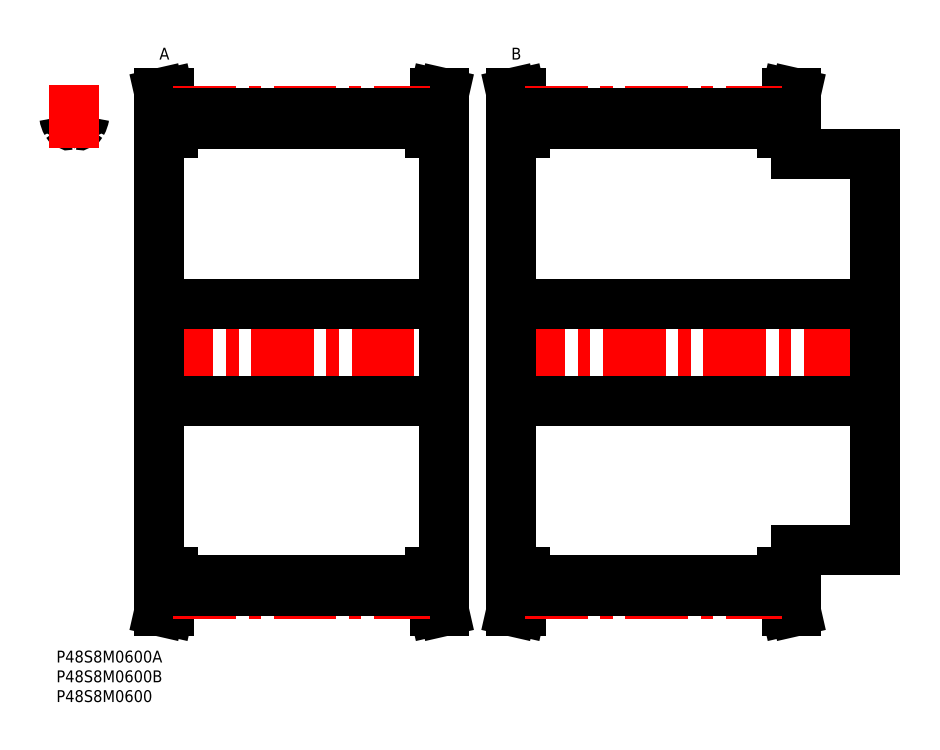
<metadata>
{"format":"dxf","ext":"dxf","renderer":"ezdxf+matplotlib","layout":"modelspace","background":"white","min_lineweight":24,"dpi":150}
</metadata>
<code>
0
SECTION
2
ENTITIES
0
INSERT
8
MSM_CONTINUOUS
2
*U31
10
0
20
0
30
0
0
INSERT
8
MSM_CONTINUOUS
2
*U32
10
0
20
0
30
0
0
INSERT
8
MSM_CONTINUOUS
2
*U33
10
0
20
0
30
0
0
ARC
8
MSM_CONTINUOUS
10
5.761
20
133.8
30
0
40
0.8
50
258.1
51
330.6
0
ARC
8
MSM_CONTINUOUS
10
1.926
20
135.9
30
0
40
5.2
50
330.6
51
351.4
0
ARC
8
MSM_CONTINUOUS
10
7.86
20
135
30
0
40
0.8
50
86.8
51
171.4
0
ARC
8
MSM_CONTINUOUS
10
7.126
20
135.9
30
0
40
5.2
50
188.6
51
209.4
0
ARC
8
MSM_CONTINUOUS
10
3.292
20
133.8
30
0
40
0.8
50
209.4
51
281.9
0
ARC
8
MSM_CONTINUOUS
10
4.526
20
127.9
30
0
40
5.2
50
78.13
51
101.9
0
ARC
8
MSM_CONTINUOUS
10
4.526
20
75.5
30
0
40
60.43
50
93.2
51
94.3
0
ARC
8
MSM_CONTINUOUS
10
1.193
20
135
30
0
40
0.8
50
8.562
51
93.2
0
ARC
8
MSM_CONTINUOUS
10
4.526
20
75.5
30
0
40
60.43
50
85.7
51
86.8
0
LINE
8
MSM_CENTER
10
4.526
20
127.1
30
0
11
4.526
21
144.3
31
0
0
LINE
8
MSM_CENTER
10
23.85
20
75.5
30
0
11
100
21
75.5
31
0
0
LINE
8
MSM_CONTINUOUS
10
27.25
20
135.7
30
0
11
27.25
21
131
31
0
0
LINE
8
MSM_CONTINUOUS
10
29.55
20
131
30
0
11
29.55
21
136
31
0
0
LINE
8
MSM_CONTINUOUS
10
94.55
20
136
30
0
11
94.55
21
131
31
0
0
LINE
8
MSM_CONTINUOUS
10
96.85
20
131
30
0
11
96.85
21
135.7
31
0
0
LINE
8
MSM_CONTINUOUS
10
26.05
20
131
30
0
11
26.05
21
20
31
0
0
LINE
8
MSM_CONTINUOUS
10
27.25
20
20
30
0
11
27.25
21
15.26
31
0
0
LINE
8
MSM_CONTINUOUS
10
29.55
20
15
30
0
11
29.55
21
20
31
0
0
LINE
8
MSM_CONTINUOUS
10
94.55
20
20
30
0
11
94.55
21
15
31
0
0
LINE
8
MSM_CONTINUOUS
10
96.85
20
15.26
30
0
11
96.85
21
20
31
0
0
LINE
8
MSM_CONTINUOUS
10
98.05
20
20
30
0
11
98.05
21
131
31
0
0
LINE
8
MSM_CONTINUOUS
10
29.55
20
17.9
30
0
11
94.55
21
17.9
31
0
0
LINE
8
MSM_CONTINUOUS
10
94.55
20
133.1
30
0
11
29.55
21
133.1
31
0
0
LINE
8
MSM_CONTINUOUS
10
26.05
20
63.25
30
0
11
98.05
21
63.25
31
0
0
LINE
8
MSM_CONTINUOUS
10
98.05
20
87.75
30
0
11
26.05
21
87.75
31
0
0
LINE
8
MSM_CONTINUOUS
10
94.55
20
20
30
0
11
98.05
21
20
31
0
0
LINE
8
MSM_CONTINUOUS
10
98.05
20
131
30
0
11
94.55
21
131
31
0
0
LINE
8
MSM_CONTINUOUS
10
98.05
20
10
30
0
11
96.85
21
15.26
31
0
0
LINE
8
MSM_CONTINUOUS
10
96.85
20
135.7
30
0
11
98.05
21
141
31
0
0
LINE
8
MSM_CONTINUOUS
10
95.69
20
10
30
0
11
98.05
21
10
31
0
0
LINE
8
MSM_CONTINUOUS
10
98.05
20
141
30
0
11
95.69
21
141
31
0
0
LINE
8
MSM_CONTINUOUS
10
94.55
20
15
30
0
11
95.69
21
10
31
0
0
LINE
8
MSM_CONTINUOUS
10
95.69
20
141
30
0
11
94.55
21
136
31
0
0
LINE
8
MSM_CONTINUOUS
10
29.55
20
136
30
0
11
28.41
21
141
31
0
0
LINE
8
MSM_CONTINUOUS
10
28.41
20
10
30
0
11
29.55
21
15
31
0
0
LINE
8
MSM_CONTINUOUS
10
26.05
20
10
30
0
11
28.41
21
10
31
0
0
LINE
8
MSM_CONTINUOUS
10
28.41
20
141
30
0
11
26.05
21
141
31
0
0
LINE
8
MSM_CONTINUOUS
10
26.05
20
141
30
0
11
27.25
21
135.7
31
0
0
LINE
8
MSM_CONTINUOUS
10
27.25
20
15.26
30
0
11
26.05
21
10
31
0
0
LINE
8
MSM_CONTINUOUS
10
26.05
20
20
30
0
11
29.55
21
20
31
0
0
LINE
8
MSM_CONTINUOUS
10
29.55
20
131
30
0
11
26.05
21
131
31
0
0
ARC
8
MSM_CENTER
10
4.526
20
75.5
30
0
40
61.12
50
85.75
51
94.25
0
LINE
8
MSM_CENTER
10
29.55
20
136.6
30
0
11
94.55
21
136.6
31
0
0
LINE
8
MSM_CONTINUOUS
10
29.55
20
135.9
30
0
11
94.55
21
135.9
31
0
0
LINE
8
MSM_CENTER
10
29.55
20
14.39
30
0
11
94.55
21
14.39
31
0
0
LINE
8
MSM_CONTINUOUS
10
29.55
20
15.07
30
0
11
94.55
21
15.07
31
0
0
LINE
8
MSM_CENTER
10
112.9
20
75.5
30
0
11
209.3
21
75.5
31
0
0
LINE
8
MSM_CONTINUOUS
10
116.3
20
135.7
30
0
11
116.3
21
131
31
0
0
LINE
8
MSM_CONTINUOUS
10
118.6
20
131
30
0
11
118.6
21
136
31
0
0
LINE
8
MSM_CONTINUOUS
10
183.6
20
136
30
0
11
183.6
21
131
31
0
0
LINE
8
MSM_CONTINUOUS
10
185.9
20
131
30
0
11
185.9
21
135.7
31
0
0
LINE
8
MSM_CONTINUOUS
10
187.1
20
125.5
30
0
11
187.1
21
131
31
0
0
LINE
8
MSM_CONTINUOUS
10
115.1
20
131
30
0
11
115.1
21
20
31
0
0
LINE
8
MSM_CONTINUOUS
10
116.3
20
20
30
0
11
116.3
21
15.26
31
0
0
LINE
8
MSM_CONTINUOUS
10
118.6
20
15
30
0
11
118.6
21
20
31
0
0
LINE
8
MSM_CONTINUOUS
10
183.6
20
20
30
0
11
183.6
21
15
31
0
0
LINE
8
MSM_CONTINUOUS
10
185.9
20
15.26
30
0
11
185.9
21
20
31
0
0
LINE
8
MSM_CONTINUOUS
10
187.1
20
20
30
0
11
187.1
21
25.5
31
0
0
LINE
8
MSM_CONTINUOUS
10
207.1
20
25.5
30
0
11
207.1
21
125.5
31
0
0
LINE
8
MSM_CONTINUOUS
10
118.6
20
17.9
30
0
11
183.6
21
17.9
31
0
0
LINE
8
MSM_CONTINUOUS
10
183.6
20
133.1
30
0
11
118.6
21
133.1
31
0
0
LINE
8
MSM_CONTINUOUS
10
115.1
20
63.25
30
0
11
207.1
21
63.25
31
0
0
LINE
8
MSM_CONTINUOUS
10
207.1
20
87.75
30
0
11
115.1
21
87.75
31
0
0
LINE
8
MSM_CONTINUOUS
10
187.1
20
25.5
30
0
11
207.1
21
25.5
31
0
0
LINE
8
MSM_CONTINUOUS
10
207.1
20
125.5
30
0
11
187.1
21
125.5
31
0
0
LINE
8
MSM_CONTINUOUS
10
183.6
20
20
30
0
11
187.1
21
20
31
0
0
LINE
8
MSM_CONTINUOUS
10
187.1
20
131
30
0
11
183.6
21
131
31
0
0
LINE
8
MSM_CONTINUOUS
10
187.1
20
10
30
0
11
185.9
21
15.26
31
0
0
LINE
8
MSM_CONTINUOUS
10
185.9
20
135.7
30
0
11
187.1
21
141
31
0
0
LINE
8
MSM_CONTINUOUS
10
184.7
20
10
30
0
11
187.1
21
10
31
0
0
LINE
8
MSM_CONTINUOUS
10
187.1
20
141
30
0
11
184.7
21
141
31
0
0
LINE
8
MSM_CONTINUOUS
10
183.6
20
15
30
0
11
184.7
21
10
31
0
0
LINE
8
MSM_CONTINUOUS
10
184.7
20
141
30
0
11
183.6
21
136
31
0
0
LINE
8
MSM_CONTINUOUS
10
118.6
20
136
30
0
11
117.4
21
141
31
0
0
LINE
8
MSM_CONTINUOUS
10
117.4
20
10
30
0
11
118.6
21
15
31
0
0
LINE
8
MSM_CONTINUOUS
10
115.1
20
10
30
0
11
117.4
21
10
31
0
0
LINE
8
MSM_CONTINUOUS
10
117.4
20
141
30
0
11
115.1
21
141
31
0
0
LINE
8
MSM_CONTINUOUS
10
115.1
20
141
30
0
11
116.3
21
135.7
31
0
0
LINE
8
MSM_CONTINUOUS
10
116.3
20
15.26
30
0
11
115.1
21
10
31
0
0
LINE
8
MSM_CONTINUOUS
10
115.1
20
20
30
0
11
118.6
21
20
31
0
0
LINE
8
MSM_CONTINUOUS
10
118.6
20
131
30
0
11
115.1
21
131
31
0
0
LINE
8
MSM_CENTER
10
118.6
20
136.6
30
0
11
183.6
21
136.6
31
0
0
LINE
8
MSM_CONTINUOUS
10
118.6
20
135.9
30
0
11
183.6
21
135.9
31
0
0
LINE
8
MSM_CENTER
10
118.6
20
14.39
30
0
11
183.6
21
14.39
31
0
0
LINE
8
MSM_CONTINUOUS
10
118.6
20
15.07
30
0
11
183.6
21
15.07
31
0
0
INSERT
8
MSM_CONTINUOUS
2
*U34
10
0
20
0
30
0
0
INSERT
8
MSM_CONTINUOUS
2
*U35
10
0
20
0
30
0
0
ENDSEC
0
EOF

</code>
